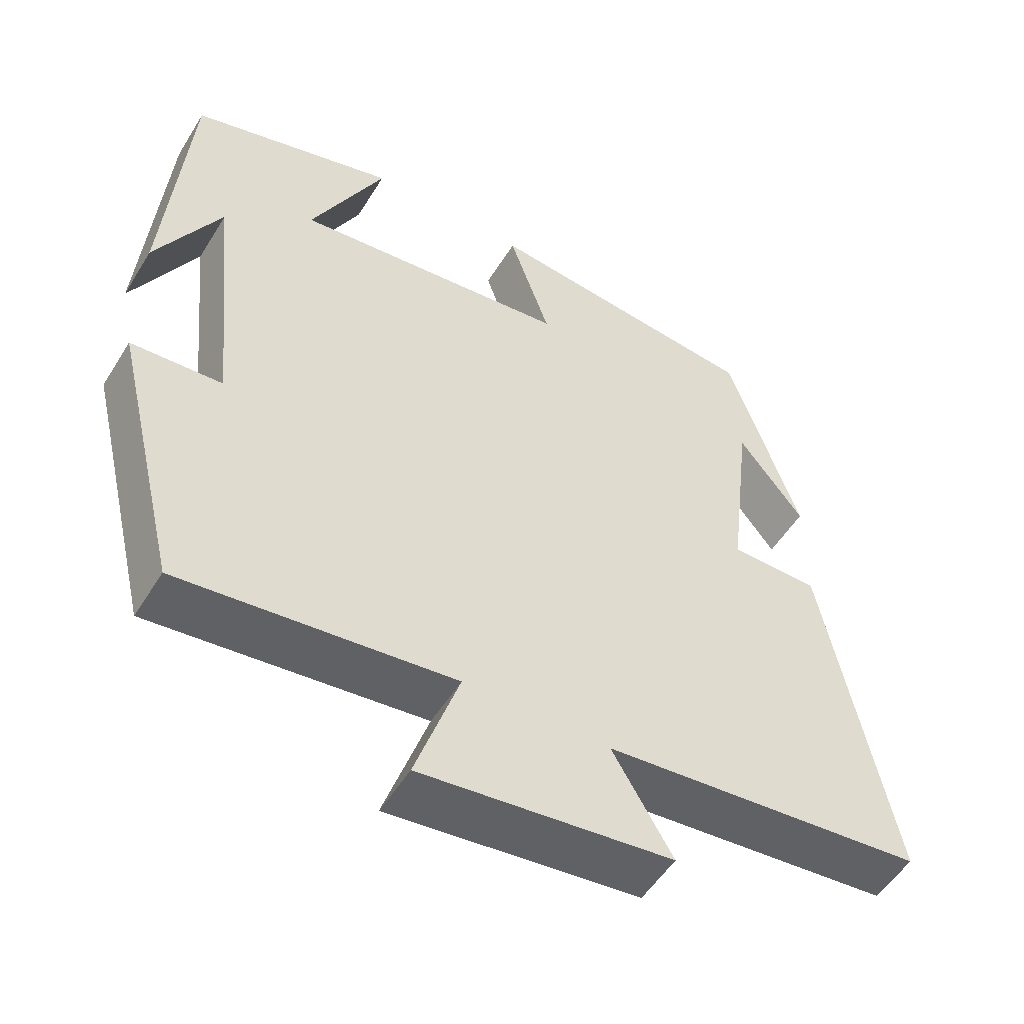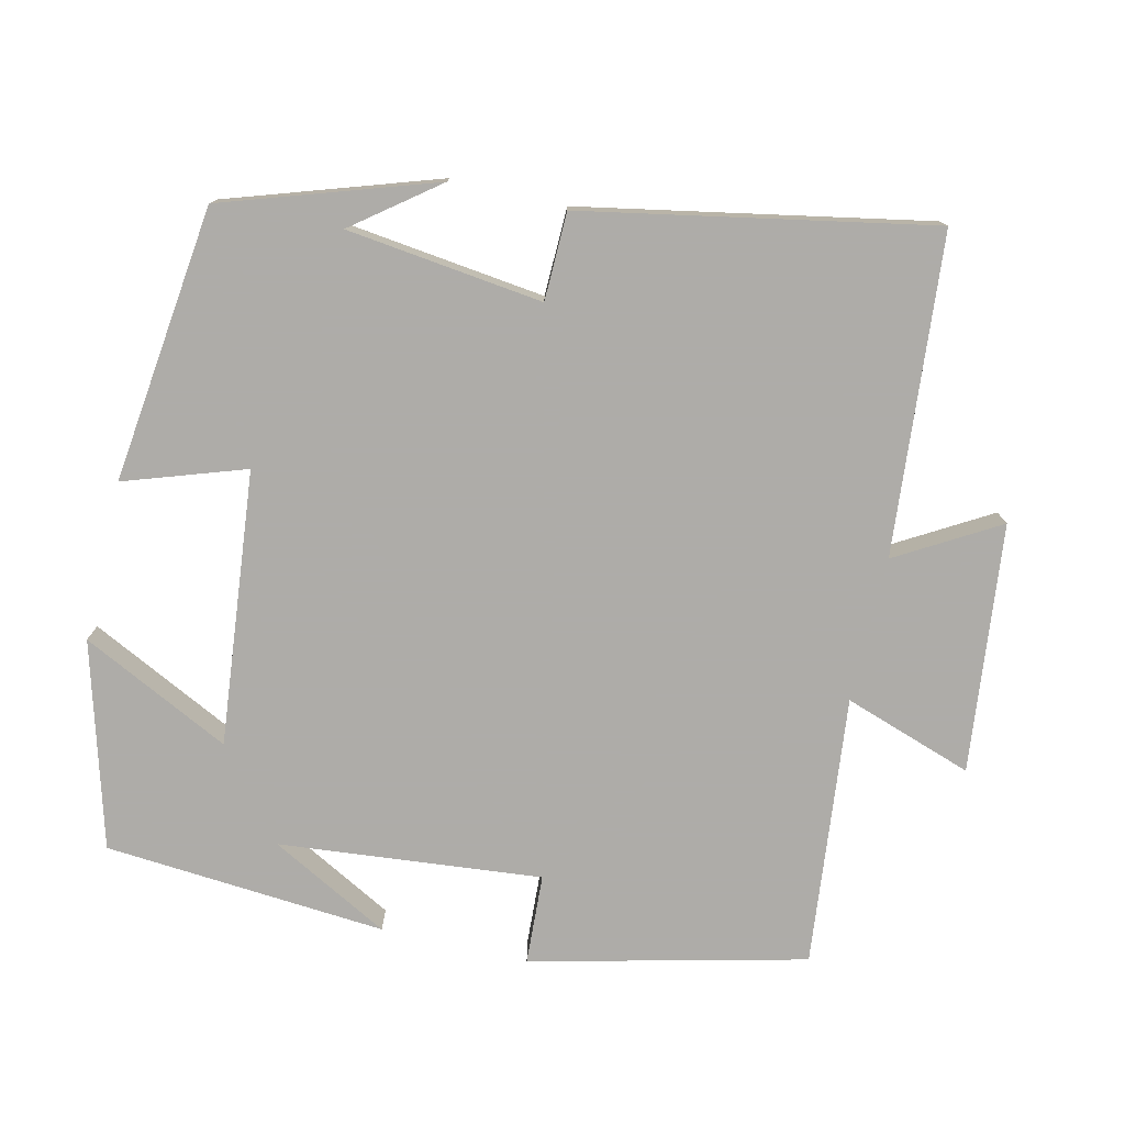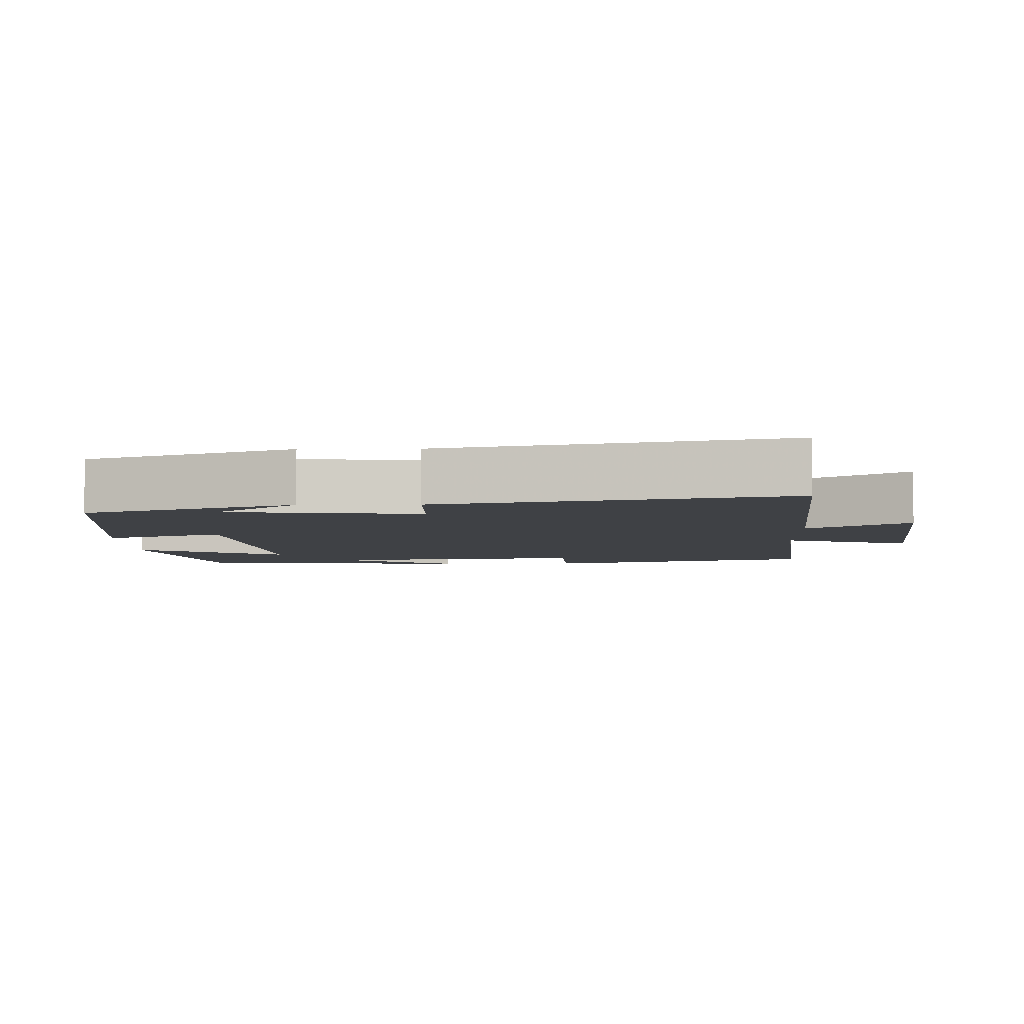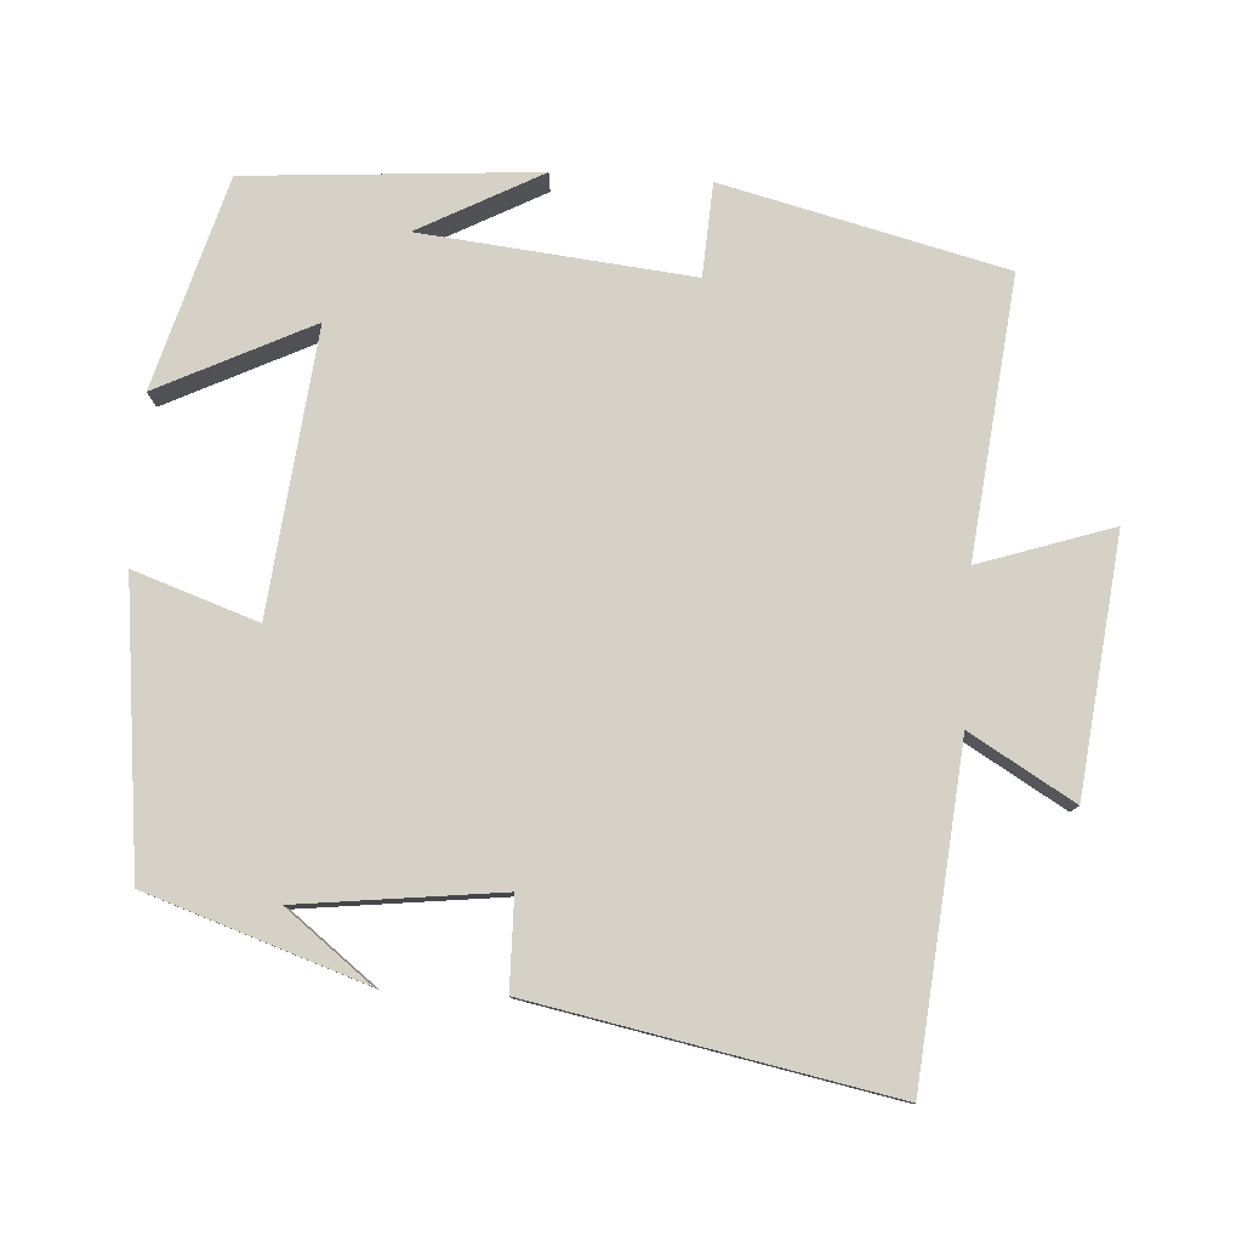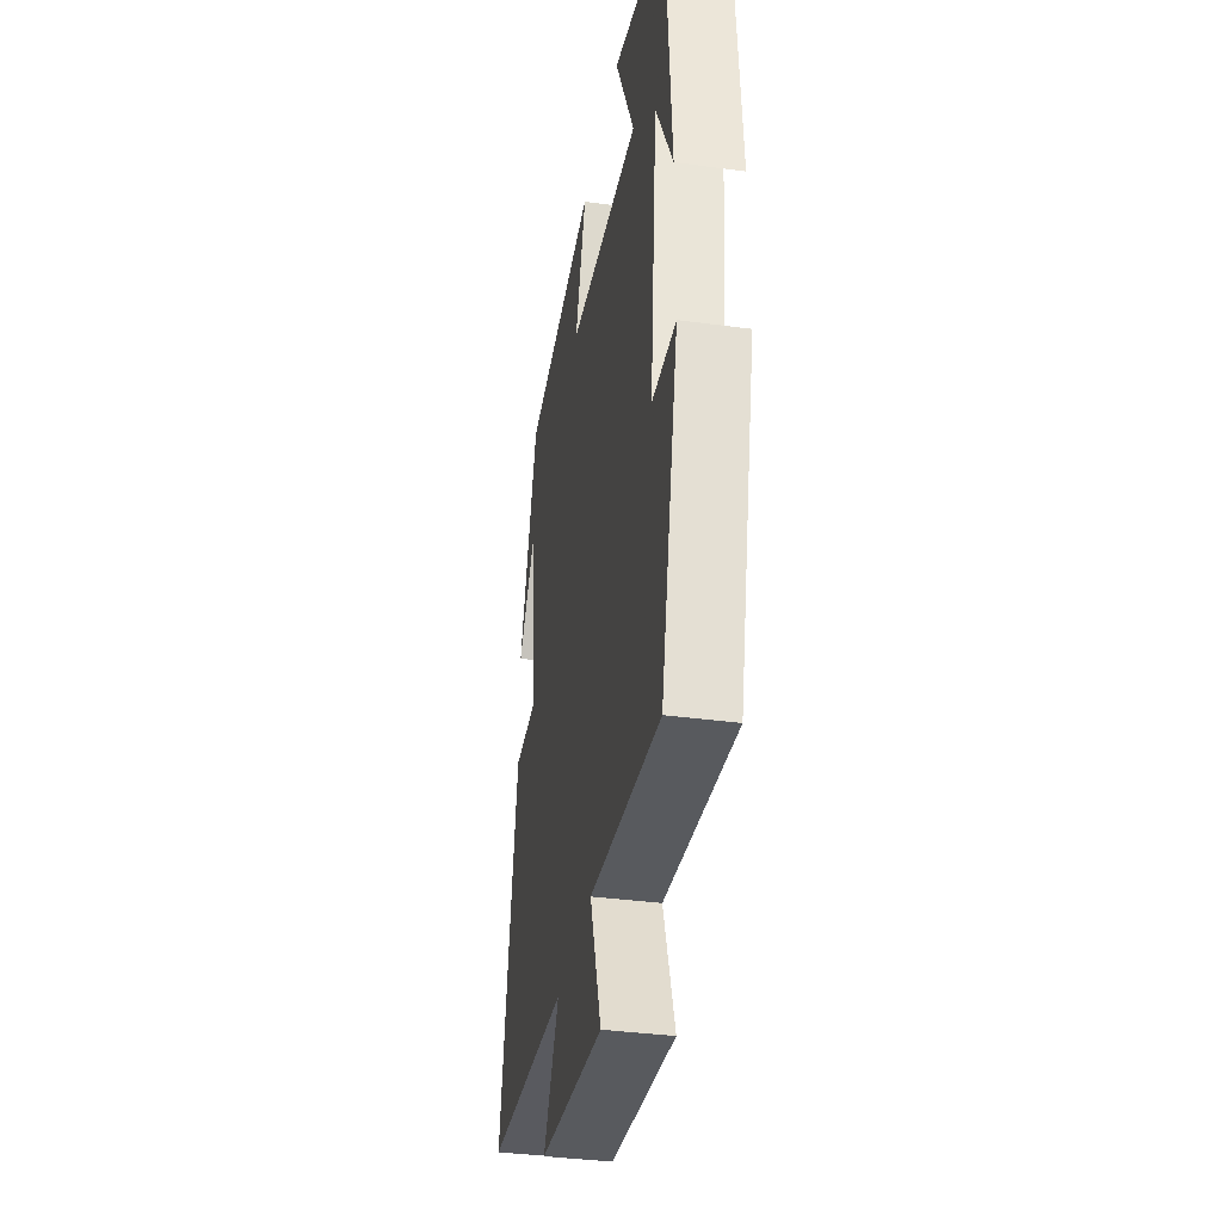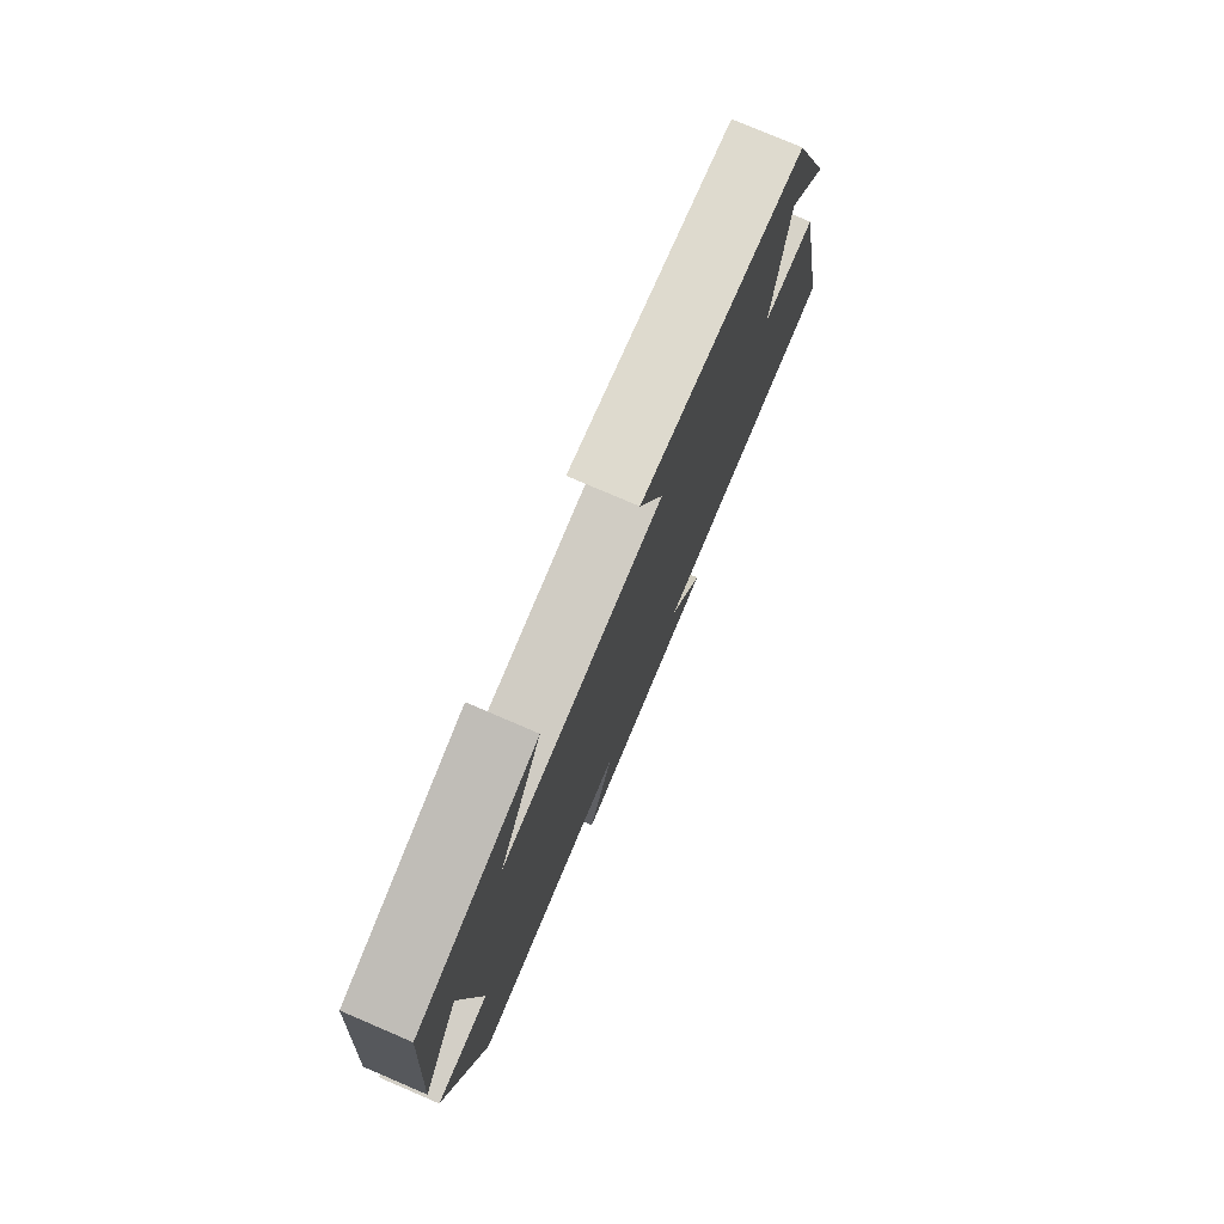
<metadata>
{"format":"obj","ext":"obj","renderer":"f3d","projection":"perspective","resolution":1024,"background":"white","views":[{"elev":-52.6,"azim":-31.0,"up":"+Z"},{"elev":-77.0,"azim":76.7,"up":"+Y"},{"elev":-5.6,"azim":91.5,"up":"+Y"},{"elev":79.5,"azim":93.6,"up":"+Y"},{"elev":-36.9,"azim":-99.9,"up":"+Z"},{"elev":77.9,"azim":-66.8,"up":"+Z"}]}
</metadata>
<code>
v 0.404 0.07 0.456
v 0.5 0.07 0.169
v 0.412 0.07 0.283
v 0.38 0.07 0.015
v 0.5 0.07 0.013
v 0.592 0.07 -0.461
v 0.157 0.07 -0.5
v 0.238 0.07 -0.638
v -0.1 0.07 -0.676
v -0.041 0.07 -0.5
v -0.409 0.07 -0.54
v -0.5 0.07 -0.167
v -0.377 0.07 -0.16
v -0.413 0.07 0.198
v -0.5 0.07 0.035
v -0.471 0.07 0.42
v -0.192 0.07 0.5
v -0.292 0.07 0.296
v 0.082 0.07 0.336
v 0.026 0.07 0.5
v 0.404 0 0.456
v 0.5 0 0.169
v 0.412 0 0.283
v 0.38 0 0.015
v 0.5 0 0.013
v 0.592 0 -0.461
v 0.157 0 -0.5
v 0.238 0 -0.638
v -0.1 0 -0.676
v -0.041 0 -0.5
v -0.409 0 -0.54
v -0.5 0 -0.167
v -0.377 0 -0.16
v -0.413 0 0.198
v -0.5 0 0.035
v -0.471 0 0.42
v -0.192 0 0.5
v -0.292 0 0.296
v 0.082 0 0.336
v 0.026 0 0.5
f 19 20 1
f 16 17 18
f 14 15 16
f 14 16 18
f 13 14 18 19
f 10 11 12 13
f 7 8 9 10
f 7 10 13
f 6 7 13
f 5 6 13
f 4 5 13
f 13 19 1
f 4 13 1
f 3 4 1
f 1 2 3
f 21 40 39
f 38 37 36
f 36 35 34
f 38 36 34
f 39 38 34 33
f 33 32 31 30
f 30 29 28 27
f 33 30 27
f 33 27 26
f 33 26 25
f 33 25 24
f 21 39 33
f 21 33 24
f 21 24 23
f 23 22 21
f 1 21 22 2
f 2 22 23 3
f 3 23 24 4
f 4 24 25 5
f 5 25 26 6
f 6 26 27 7
f 7 27 28 8
f 8 28 29 9
f 9 29 30 10
f 10 30 31 11
f 11 31 32 12
f 12 32 33 13
f 13 33 34 14
f 14 34 35 15
f 15 35 36 16
f 16 36 37 17
f 17 37 38 18
f 18 38 39 19
f 19 39 40 20
f 20 40 21 1

</code>
